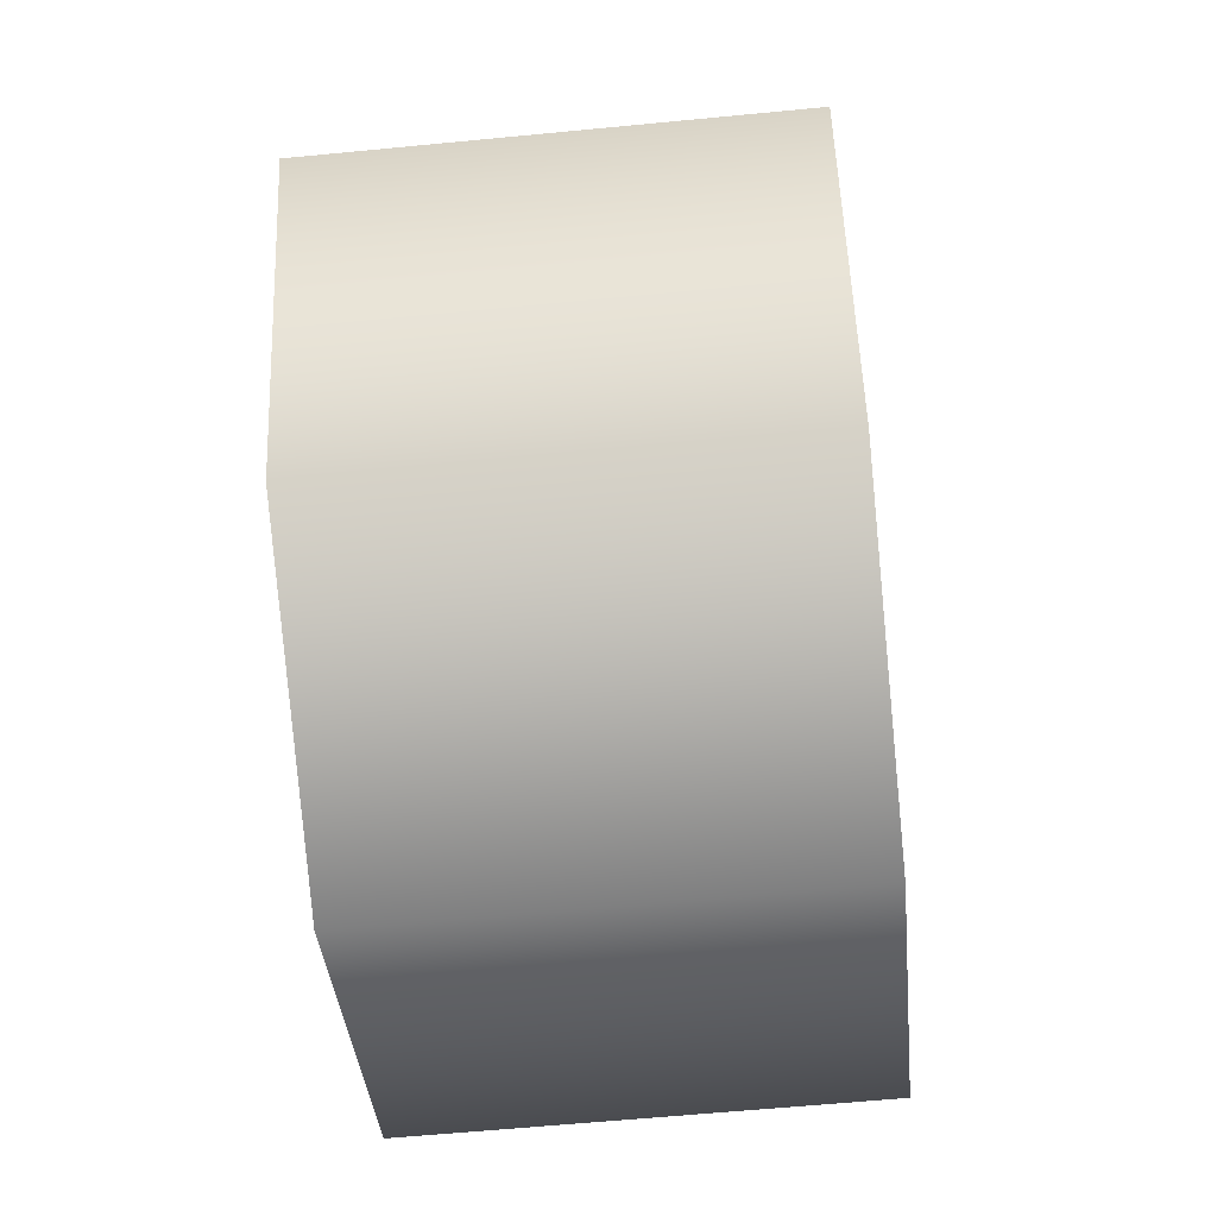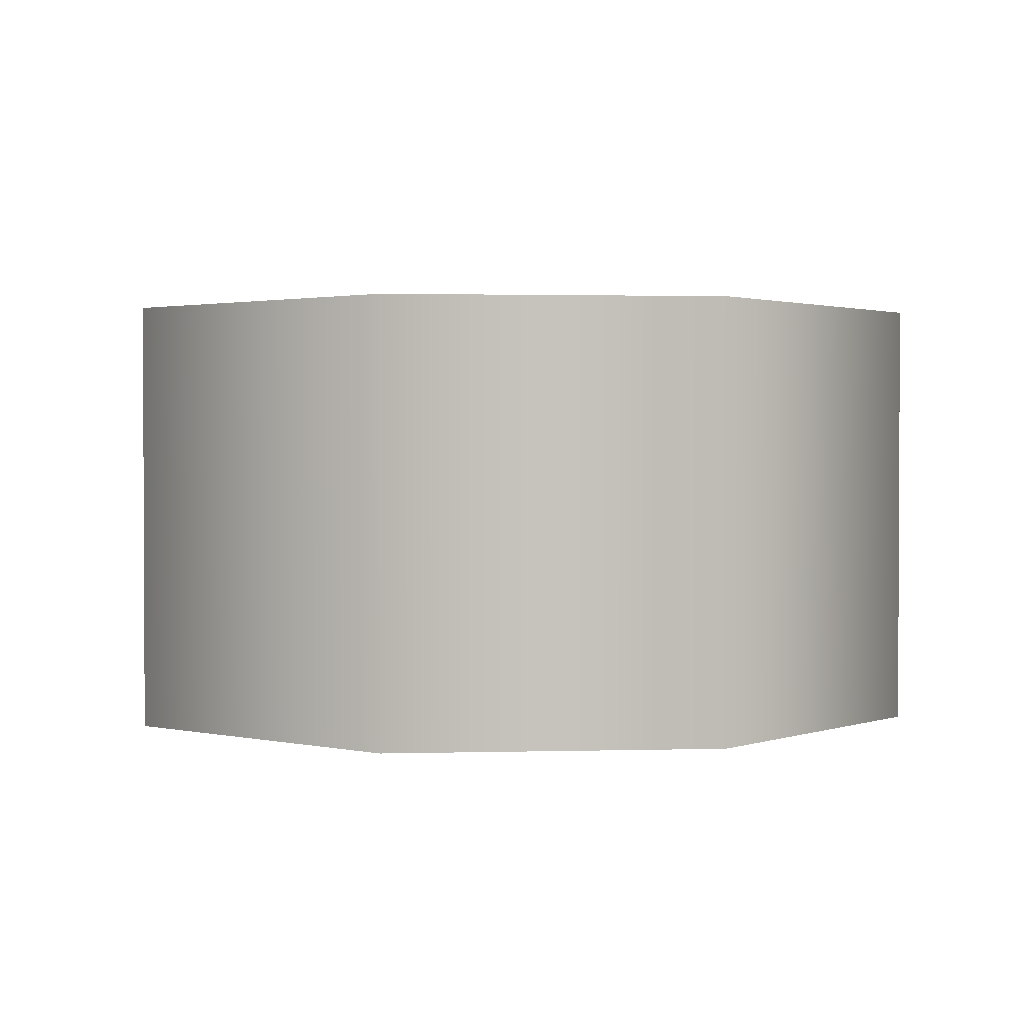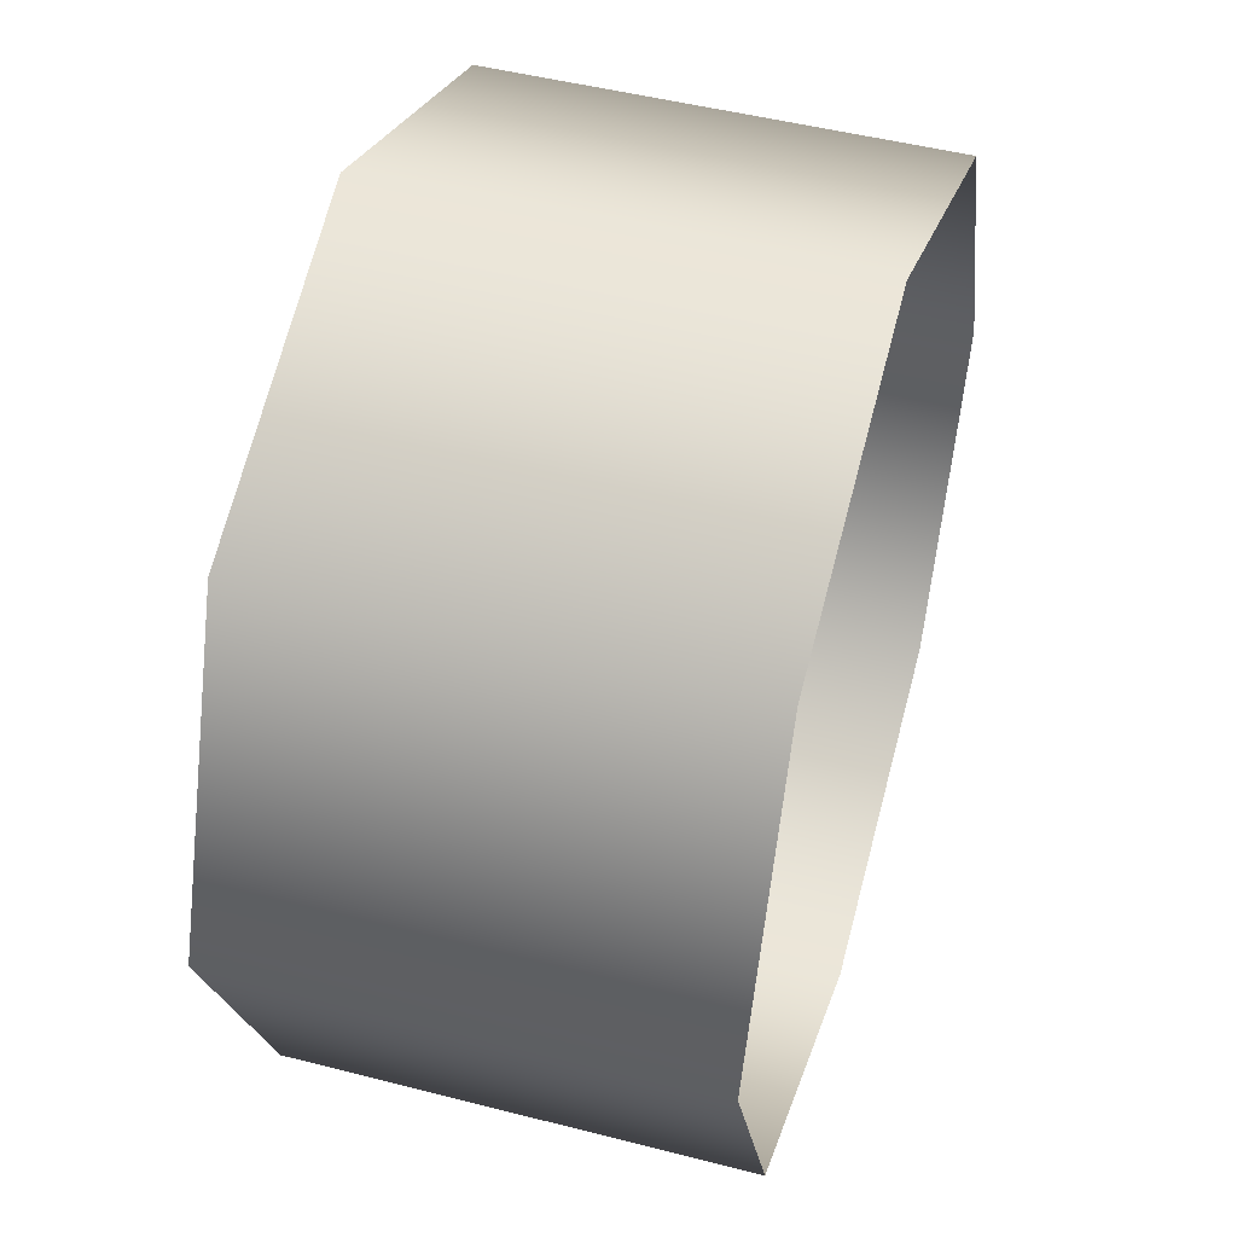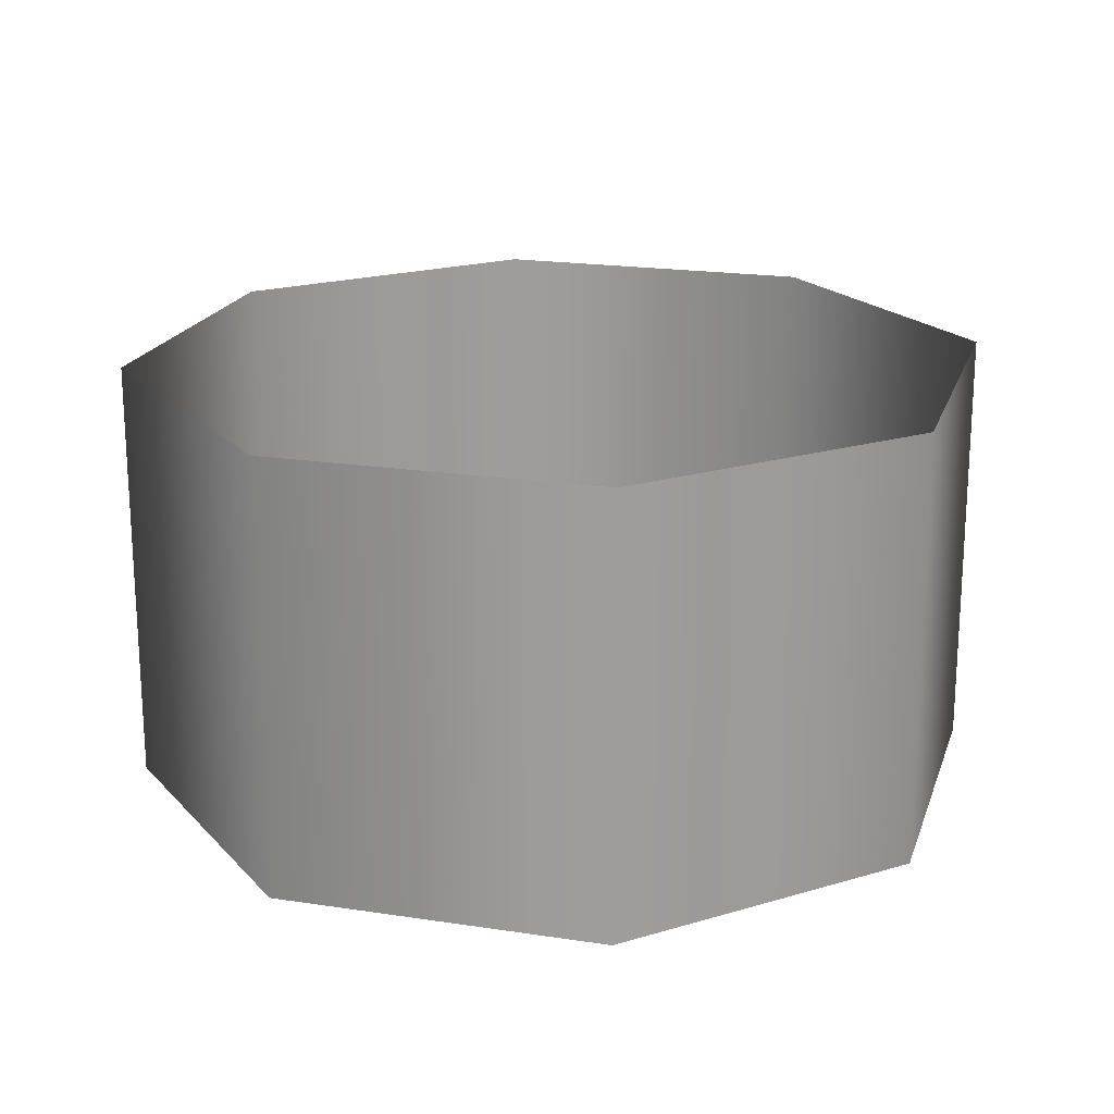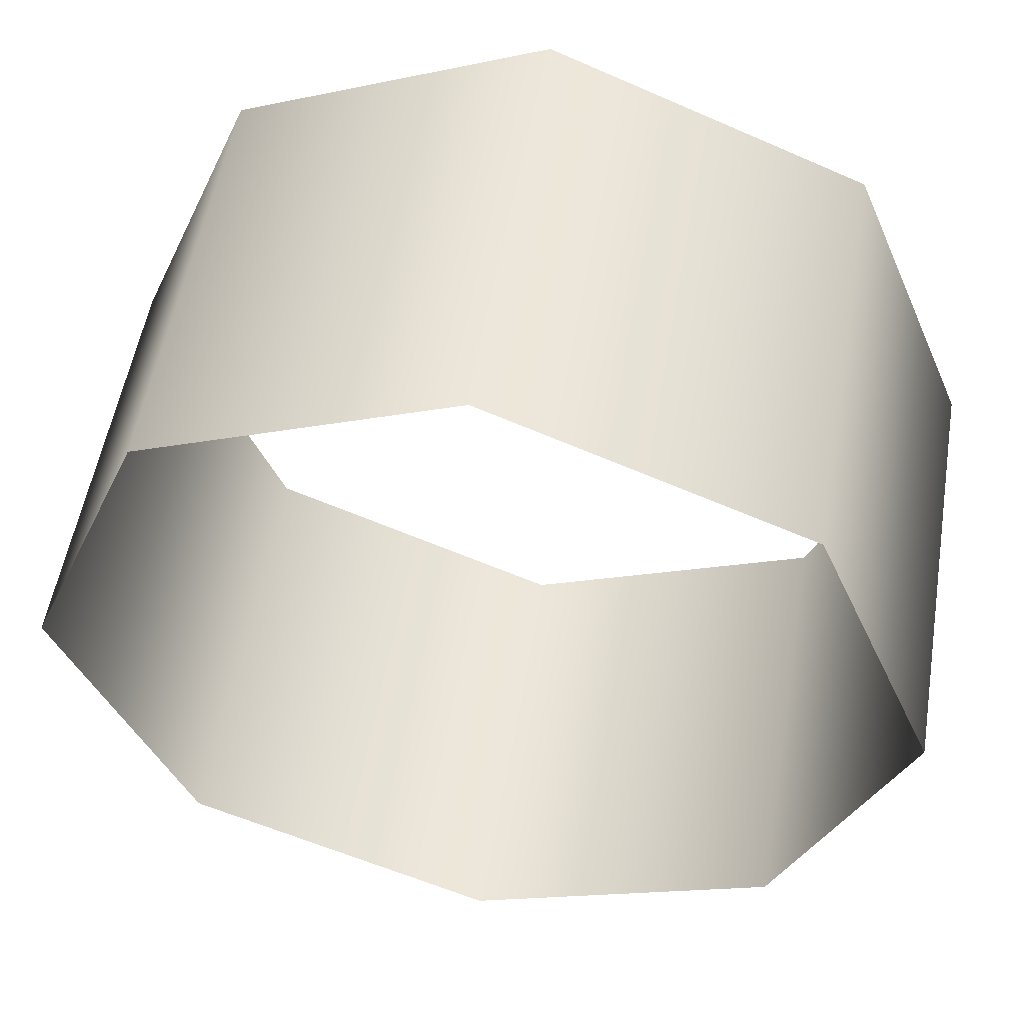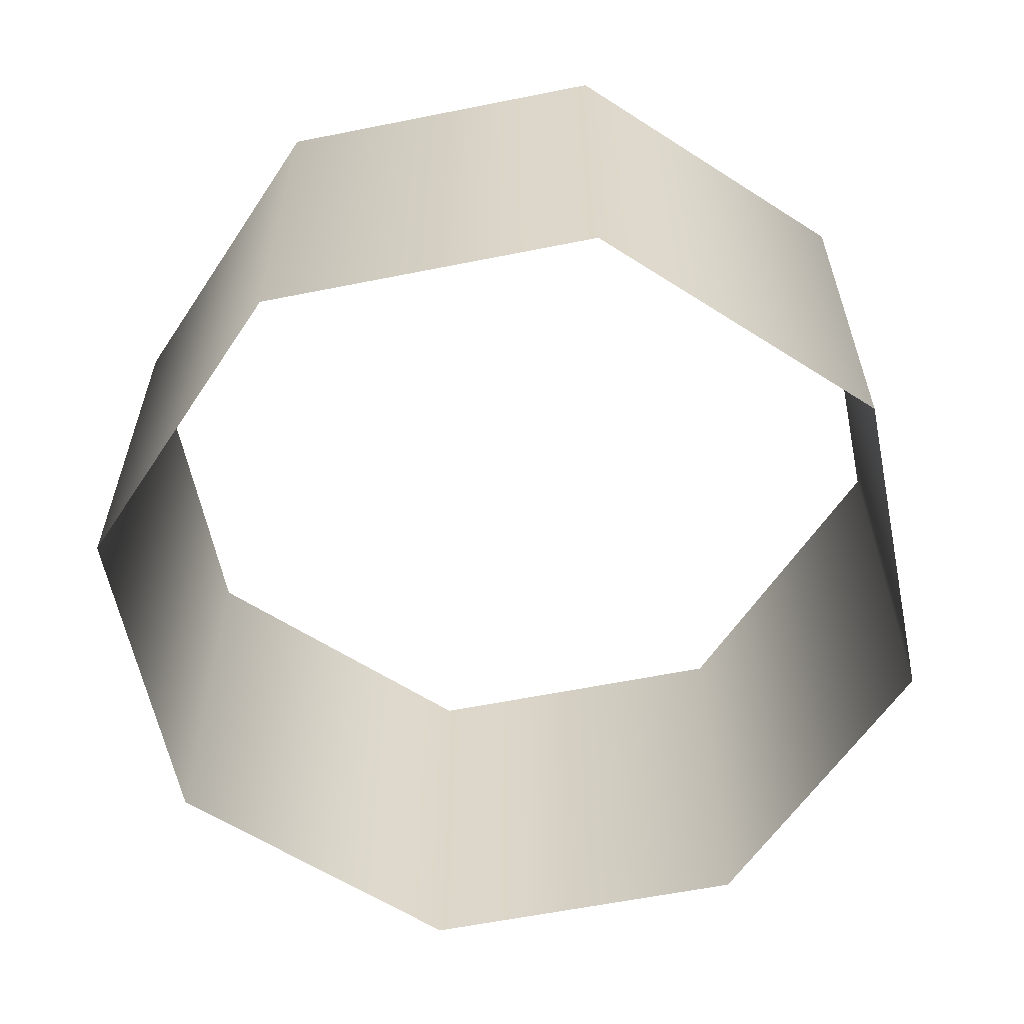
<metadata>
{"format":"obj","ext":"obj","renderer":"f3d","projection":"perspective","resolution":1024,"background":"white","views":[{"elev":-59.8,"azim":-84.3,"up":"+Z"},{"elev":1.6,"azim":-73.3,"up":"+Y"},{"elev":48.2,"azim":106.1,"up":"+Z"},{"elev":19.8,"azim":-6.6,"up":"+Y"},{"elev":53.2,"azim":9.5,"up":"+Z"},{"elev":-60.0,"azim":-145.9,"up":"+Y"}]}
</metadata>
<code>
g fx_cylinder_geo
v 0.7071 -0.5 -0.7071
v 0 -0.5 -1
v -0.7071 -0.5 -0.7071
v -1 -0.5 0
v -0.7071 -0.5 0.7071
v 0 -0.5 1
v 0.7071 -0.5 0.7071
v 1 -0.5 0
v 0.7071 0.5 -0.7071
v 0 0.5 -1
v -0.7071 0.5 -0.7071
v -1 0.5 0
v -0.7071 0.5 0.7071
v 0 0.5 1
v 0.7071 0.5 0.7071
v 1 0.5 0
v 0.7071 0.5 -0.7071
v 0.7071 -0.5 -0.7071
g fx_cylinder_geo_0
f 8 18 17
f 16 8 17
f 7 8 16
f 15 7 16
f 6 7 15
f 14 6 15
f 5 6 14
f 13 5 14
f 4 5 13
f 12 4 13
f 3 4 12
f 11 3 12
f 2 3 11
f 10 2 11
f 1 2 10
f 9 1 10

</code>
